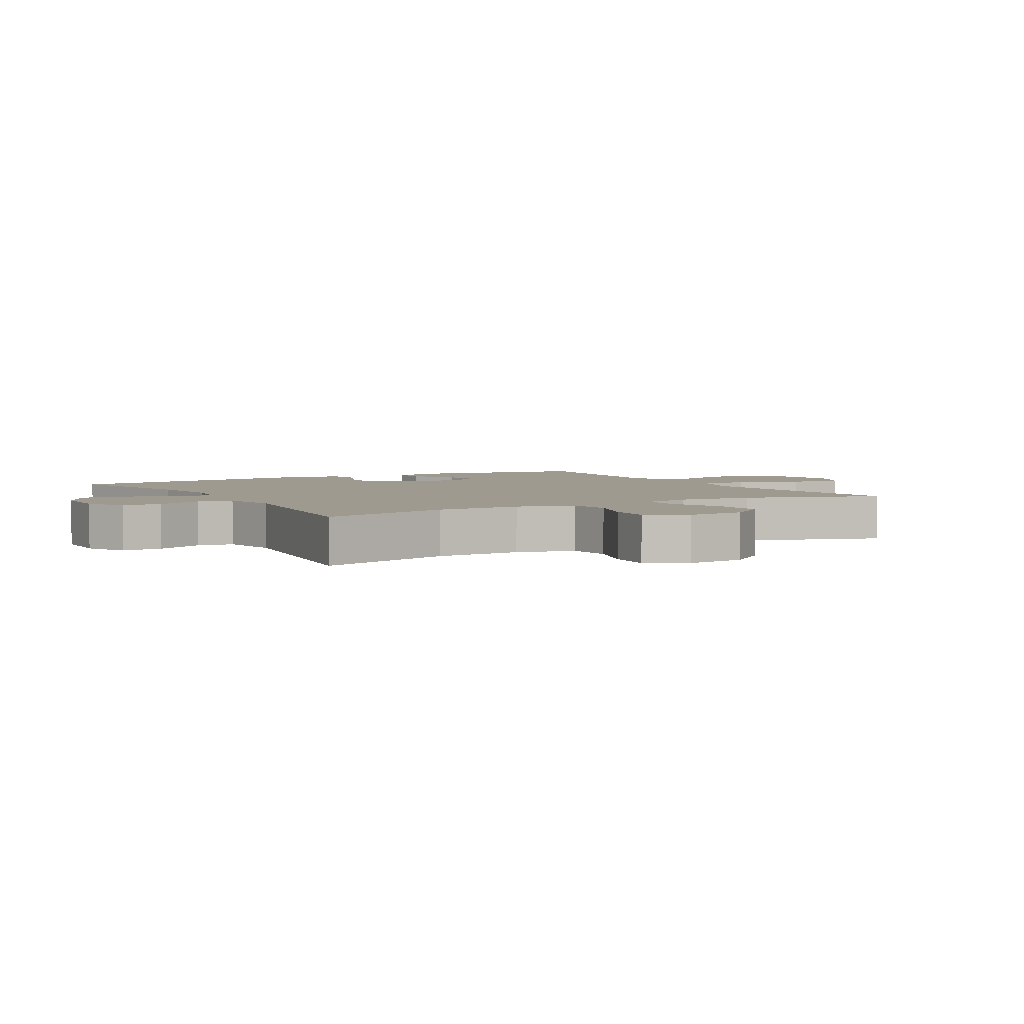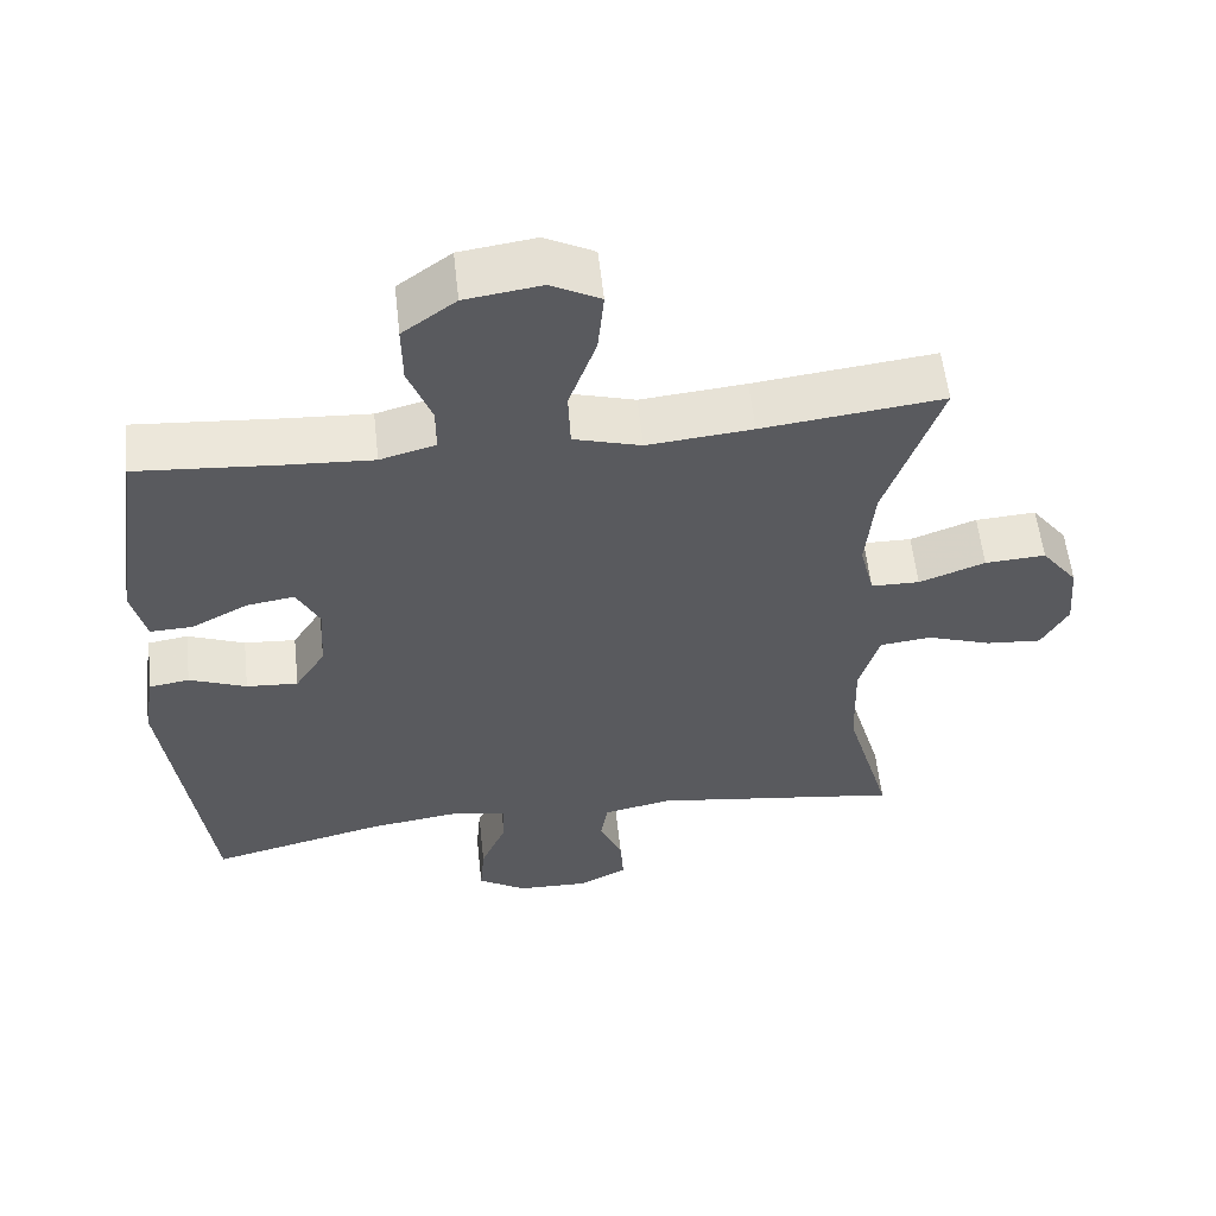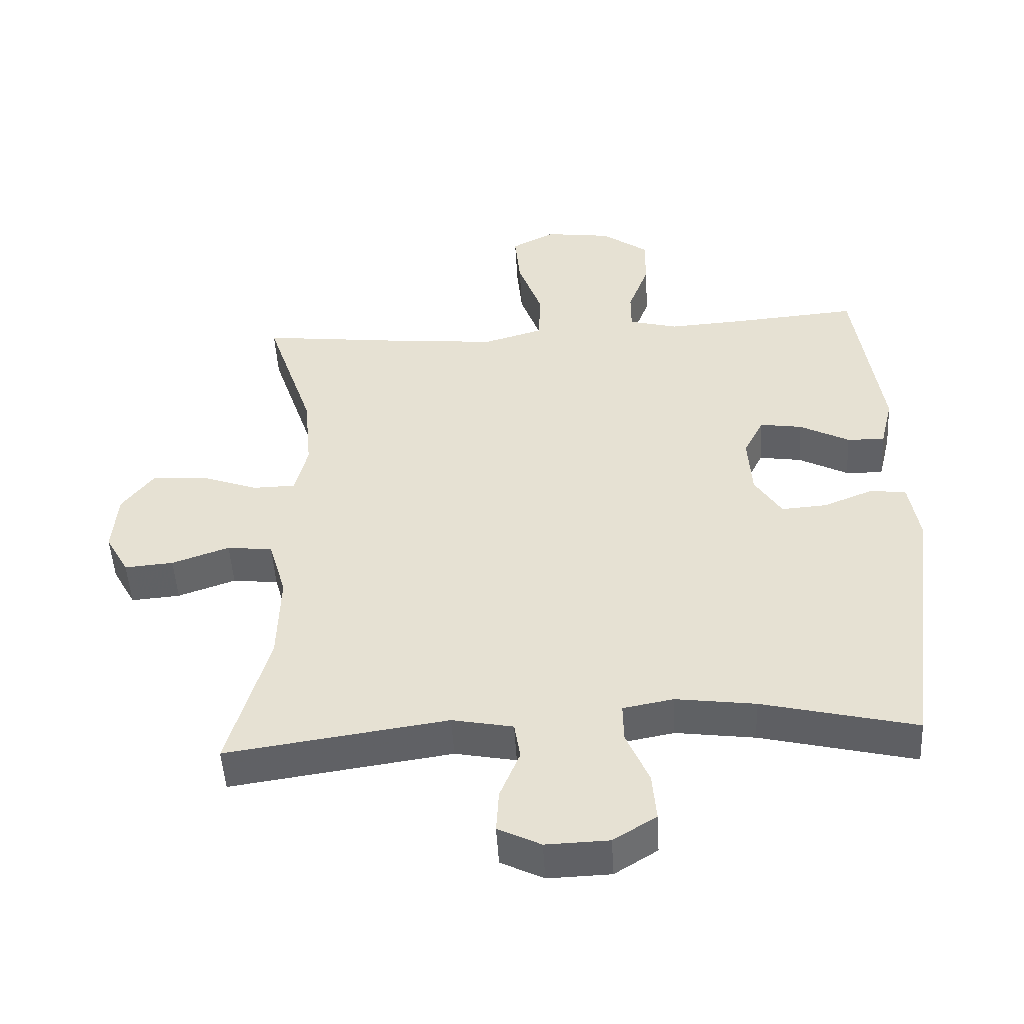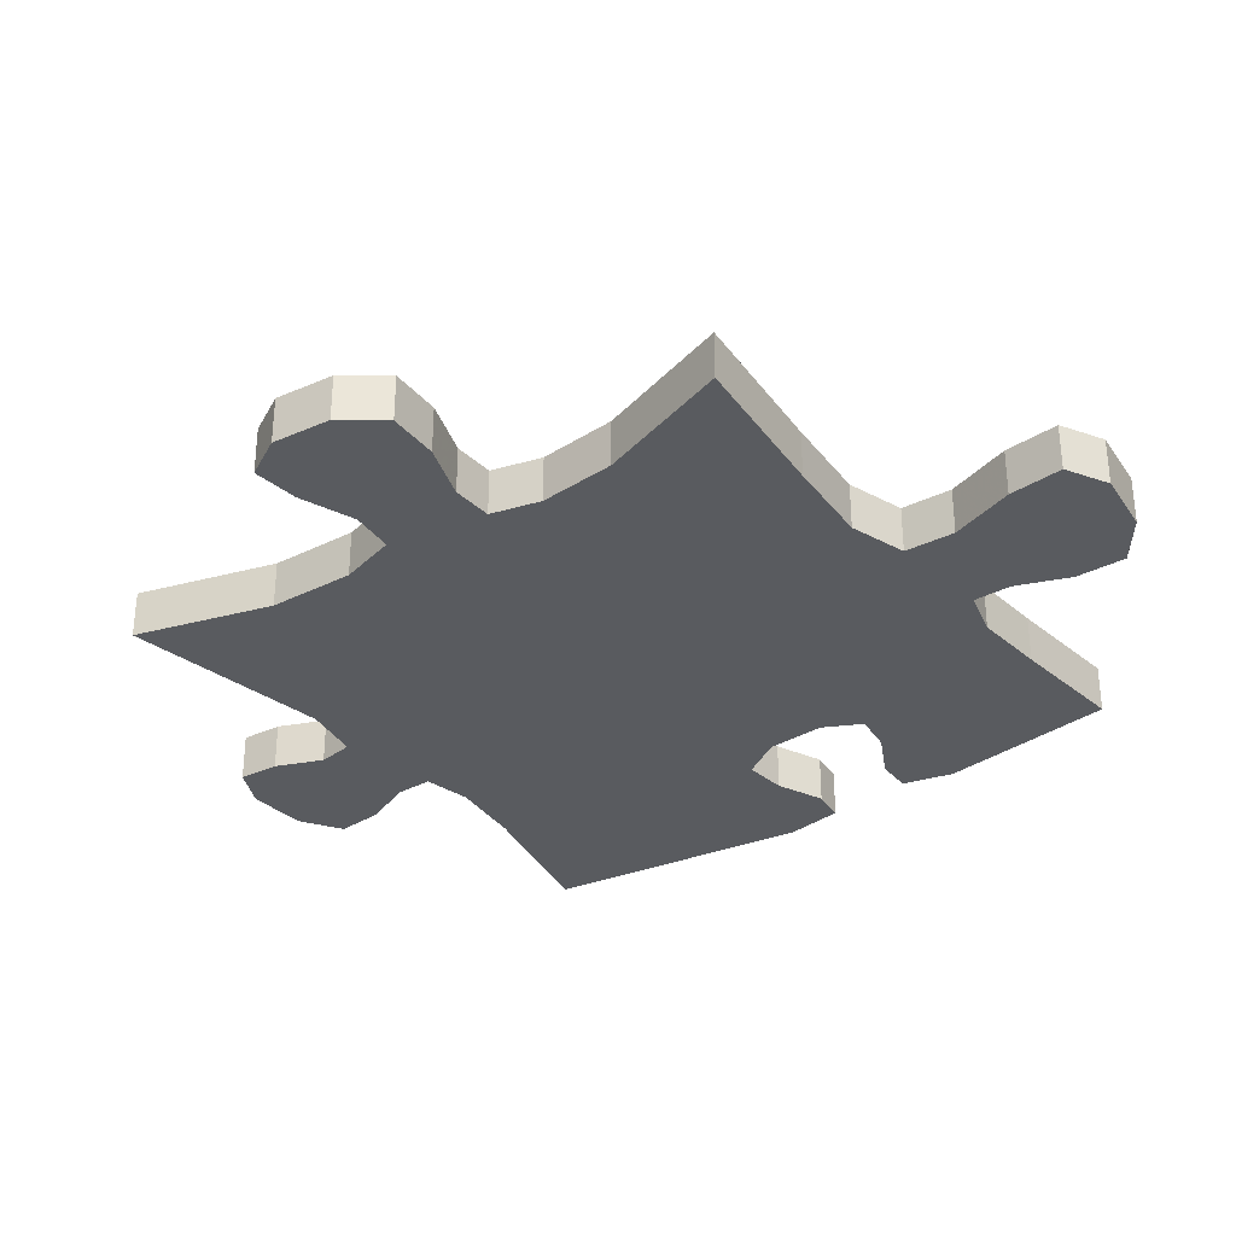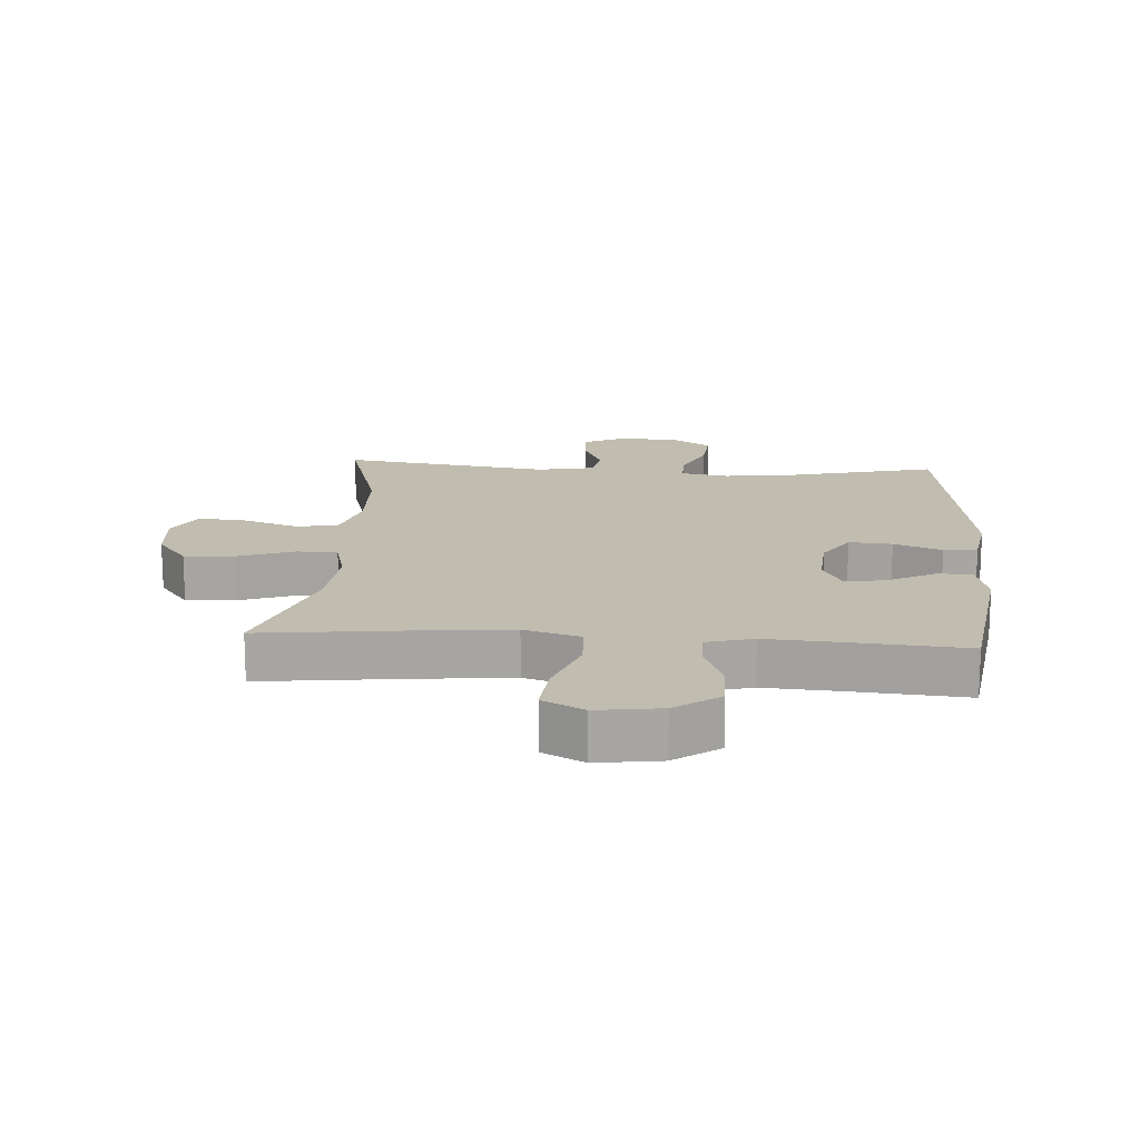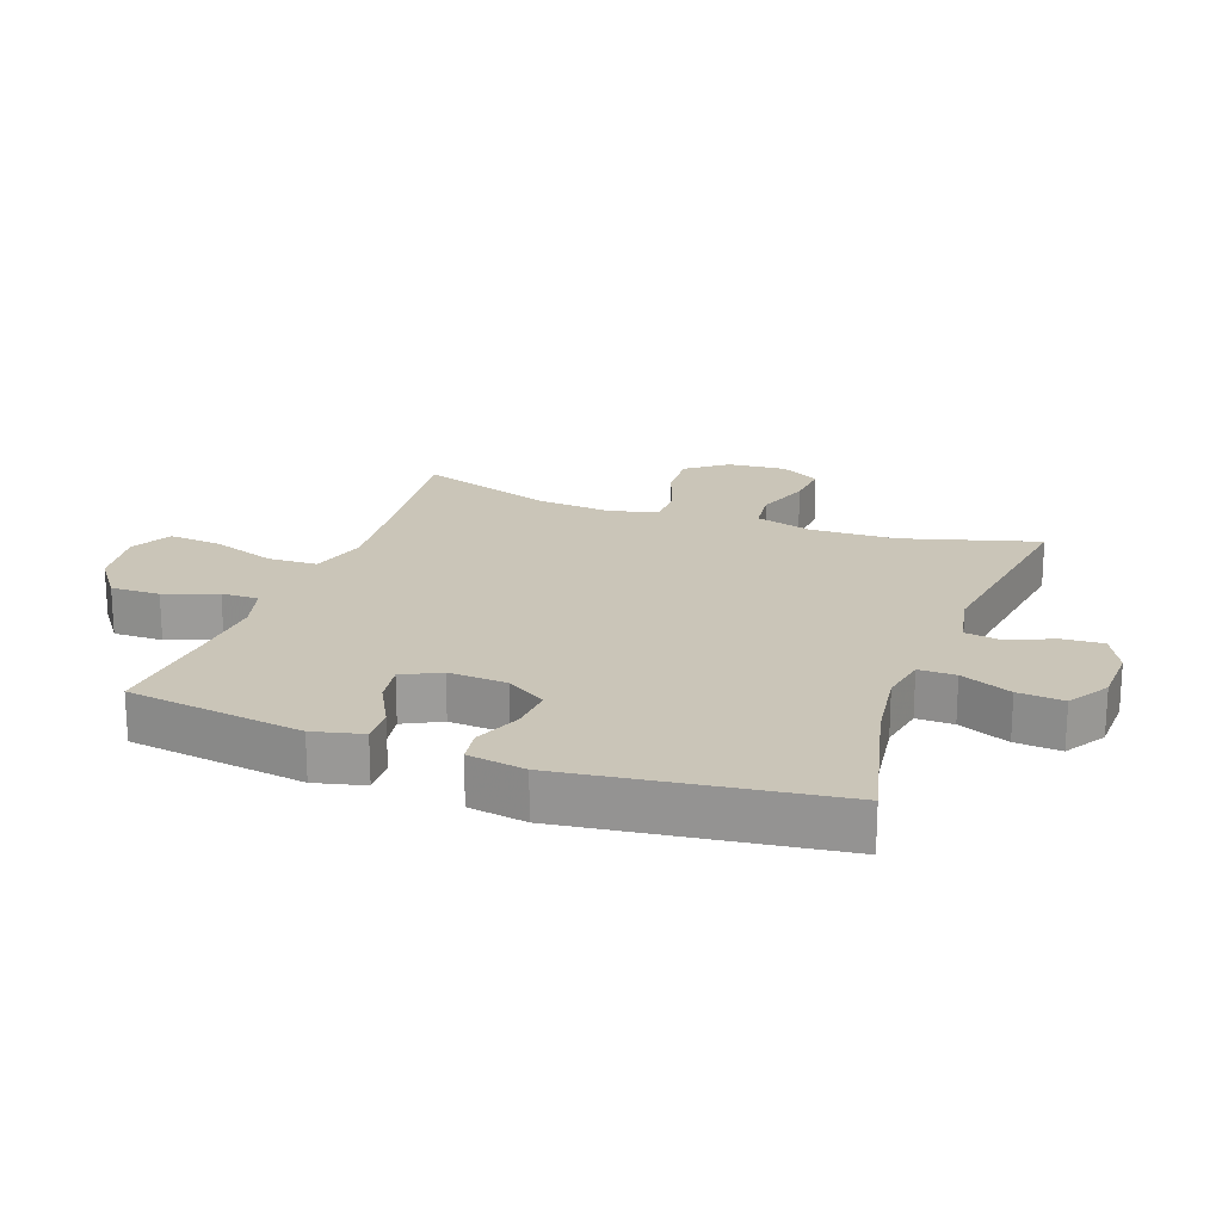
<metadata>
{"format":"obj","ext":"obj","renderer":"f3d","projection":"perspective","resolution":1024,"background":"white","views":[{"elev":3.8,"azim":-120.1,"up":"+Y"},{"elev":57.3,"azim":173.7,"up":"+Z"},{"elev":-49.4,"azim":3.3,"up":"+Z"},{"elev":-32.2,"azim":-53.4,"up":"+Y"},{"elev":16.3,"azim":3.9,"up":"+Y"},{"elev":20.3,"azim":109.9,"up":"+Y"}]}
</metadata>
<code>
v 0.5 0.07 -0.5
v 0.27 0.07 -0.444
v 0.152 0.07 -0.428
v 0.077 0.07 -0.442
v 0.078 0.07 -0.5
v 0.112 0.07 -0.58
v 0.118 0.07 -0.652
v 0.054 0.07 -0.692
v -0.04 0.07 -0.695
v -0.104 0.07 -0.663
v -0.1 0.07 -0.599
v -0.07 0.07 -0.526
v -0.079 0.07 -0.47
v -0.17 0.07 -0.452
v -0.5 0.07 -0.5
v -0.439 0.07 -0.287
v -0.435 0.07 -0.152
v -0.461 0.07 -0.062
v -0.529 0.07 -0.054
v -0.615 0.07 -0.084
v -0.688 0.07 -0.09
v -0.723 0.07 -0.027
v -0.715 0.07 0.065
v -0.667 0.07 0.128
v -0.587 0.07 0.123
v -0.5 0.07 0.091
v -0.436 0.07 0.092
v -0.417 0.07 0.169
v -0.428 0.07 0.288
v -0.5 0.07 0.5
v -0.262 0.07 0.472
v -0.124 0.07 0.459
v -0.035 0.07 0.485
v -0.032 0.07 0.563
v -0.068 0.07 0.664
v -0.076 0.07 0.748
v -0.011 0.07 0.782
v 0.089 0.07 0.768
v 0.159 0.07 0.717
v 0.158 0.07 0.639
v 0.127 0.07 0.557
v 0.127 0.07 0.498
v 0.2 0.07 0.478
v 0.314 0.07 0.485
v 0.5 0.07 0.5
v 0.54 0.07 0.222
v 0.521 0.07 0.144
v 0.465 0.07 0.146
v 0.391 0.07 0.185
v 0.328 0.07 0.195
v 0.298 0.07 0.136
v 0.304 0.07 0.044
v 0.344 0.07 -0.019
v 0.412 0.07 -0.014
v 0.487 0.07 0.016
v 0.54 0.07 0.008
v 0.555 0.07 -0.083
v 0.5 0 -0.5
v 0.27 0 -0.444
v 0.152 0 -0.428
v 0.077 0 -0.442
v 0.078 0 -0.5
v 0.112 0 -0.58
v 0.118 0 -0.652
v 0.054 0 -0.692
v -0.04 0 -0.695
v -0.104 0 -0.663
v -0.1 0 -0.599
v -0.07 0 -0.526
v -0.079 0 -0.47
v -0.17 0 -0.452
v -0.5 0 -0.5
v -0.439 0 -0.287
v -0.435 0 -0.152
v -0.461 0 -0.062
v -0.529 0 -0.054
v -0.615 0 -0.084
v -0.688 0 -0.09
v -0.723 0 -0.027
v -0.715 0 0.065
v -0.667 0 0.128
v -0.587 0 0.123
v -0.5 0 0.091
v -0.436 0 0.092
v -0.417 0 0.169
v -0.428 0 0.288
v -0.5 0 0.5
v -0.262 0 0.472
v -0.124 0 0.459
v -0.035 0 0.485
v -0.032 0 0.563
v -0.068 0 0.664
v -0.076 0 0.748
v -0.011 0 0.782
v 0.089 0 0.768
v 0.159 0 0.717
v 0.158 0 0.639
v 0.127 0 0.557
v 0.127 0 0.498
v 0.2 0 0.478
v 0.314 0 0.485
v 0.5 0 0.5
v 0.54 0 0.222
v 0.521 0 0.144
v 0.465 0 0.146
v 0.391 0 0.185
v 0.328 0 0.195
v 0.298 0 0.136
v 0.304 0 0.044
v 0.344 0 -0.019
v 0.412 0 -0.014
v 0.487 0 0.016
v 0.54 0 0.008
v 0.555 0 -0.083
f 54 55 56 57
f 53 54 57 1
f 52 53 1 2
f 51 52 2 3
f 46 47 48 49
f 44 45 46 49
f 43 44 49 50
f 42 43 50 51
f 38 39 40 41
f 38 41 42
f 37 38 42
f 34 35 36 37
f 33 34 37 42
f 32 33 42 51
f 29 30 31
f 28 29 31 32
f 27 28 32 51
f 23 24 25 26
f 23 26 27
f 19 20 21 22
f 18 19 22 23
f 14 15 16
f 13 14 16 17
f 9 10 11 12
f 9 12 13
f 8 9 13
f 5 6 7 8
f 4 5 8 13
f 18 23 27 51
f 13 17 18 51
f 3 4 13 51
f 114 113 112 111
f 58 114 111 110
f 59 58 110 109
f 60 59 109 108
f 106 105 104 103
f 106 103 102 101
f 107 106 101 100
f 108 107 100 99
f 98 97 96 95
f 99 98 95
f 99 95 94
f 94 93 92 91
f 99 94 91 90
f 108 99 90 89
f 88 87 86
f 89 88 86 85
f 108 89 85 84
f 83 82 81 80
f 84 83 80
f 79 78 77 76
f 80 79 76 75
f 73 72 71
f 74 73 71 70
f 69 68 67 66
f 70 69 66
f 70 66 65
f 65 64 63 62
f 70 65 62 61
f 108 84 80 75
f 108 75 74 70
f 108 70 61 60
f 1 58 59 2
f 2 59 60 3
f 3 60 61 4
f 4 61 62 5
f 5 62 63 6
f 6 63 64 7
f 7 64 65 8
f 8 65 66 9
f 9 66 67 10
f 10 67 68 11
f 11 68 69 12
f 12 69 70 13
f 13 70 71 14
f 14 71 72 15
f 15 72 73 16
f 16 73 74 17
f 17 74 75 18
f 18 75 76 19
f 19 76 77 20
f 20 77 78 21
f 21 78 79 22
f 22 79 80 23
f 23 80 81 24
f 24 81 82 25
f 25 82 83 26
f 26 83 84 27
f 27 84 85 28
f 28 85 86 29
f 29 86 87 30
f 30 87 88 31
f 31 88 89 32
f 32 89 90 33
f 33 90 91 34
f 34 91 92 35
f 35 92 93 36
f 36 93 94 37
f 37 94 95 38
f 38 95 96 39
f 39 96 97 40
f 40 97 98 41
f 41 98 99 42
f 42 99 100 43
f 43 100 101 44
f 44 101 102 45
f 45 102 103 46
f 46 103 104 47
f 47 104 105 48
f 48 105 106 49
f 49 106 107 50
f 50 107 108 51
f 51 108 109 52
f 52 109 110 53
f 53 110 111 54
f 54 111 112 55
f 55 112 113 56
f 56 113 114 57
f 57 114 58 1

</code>
